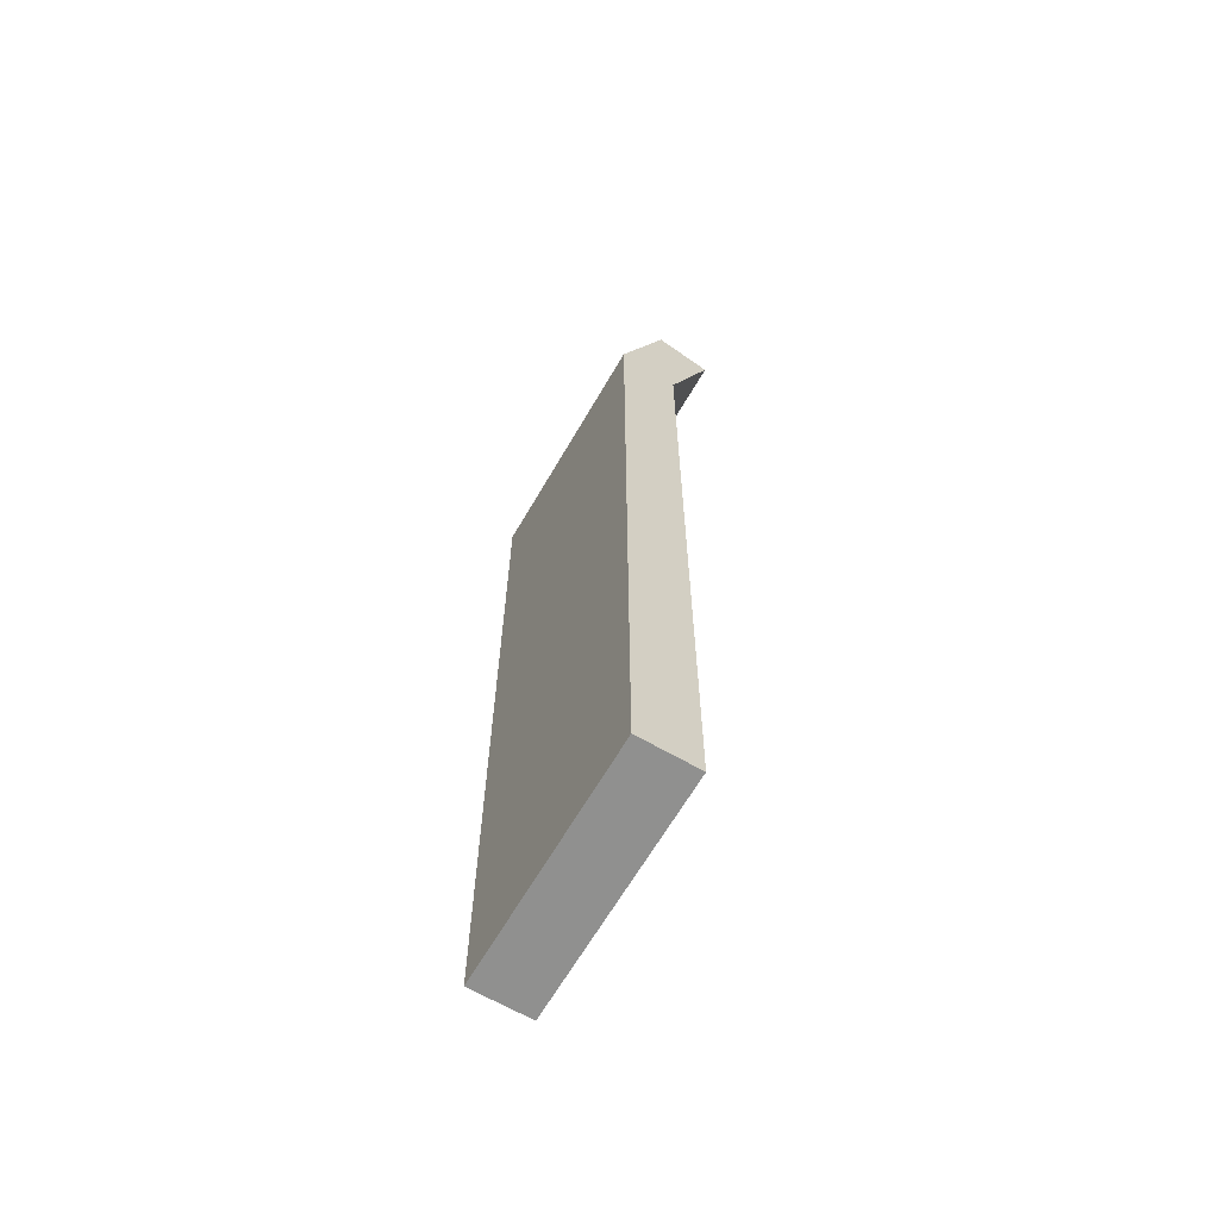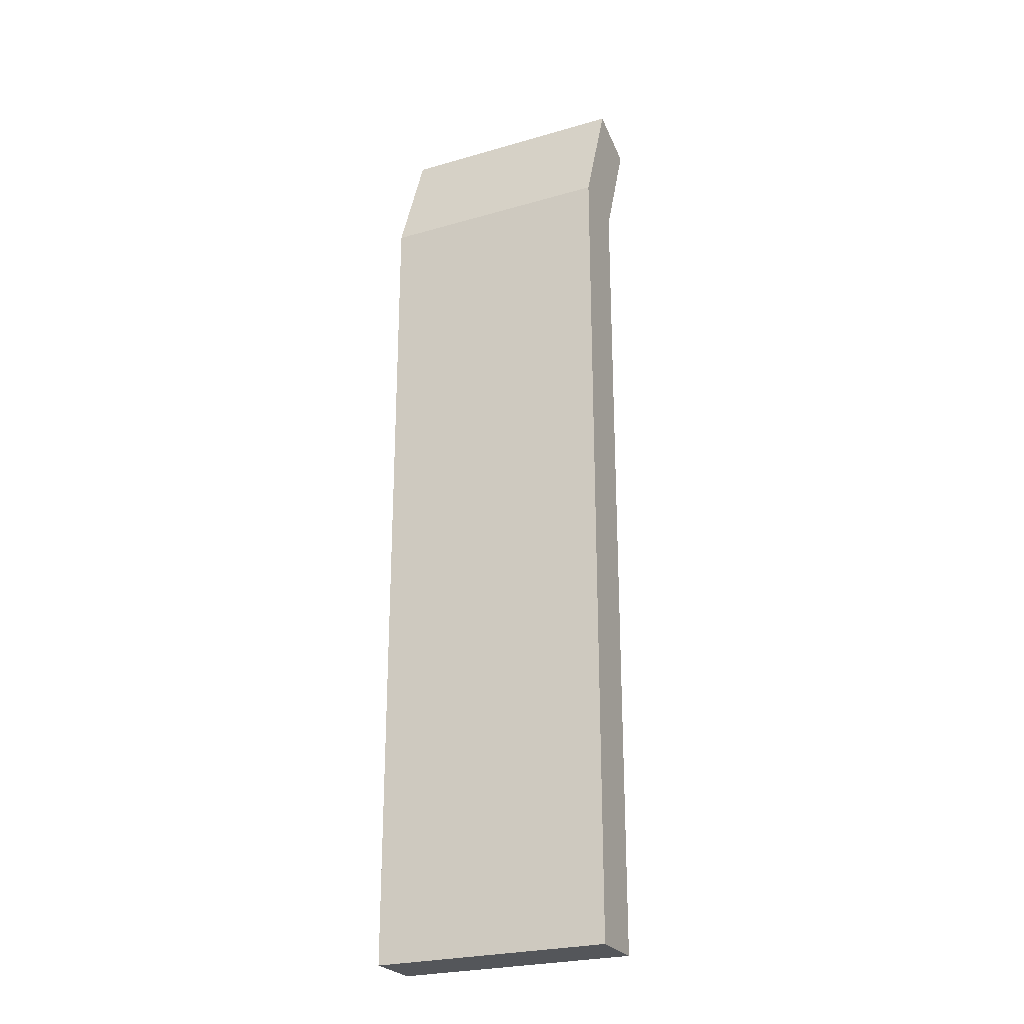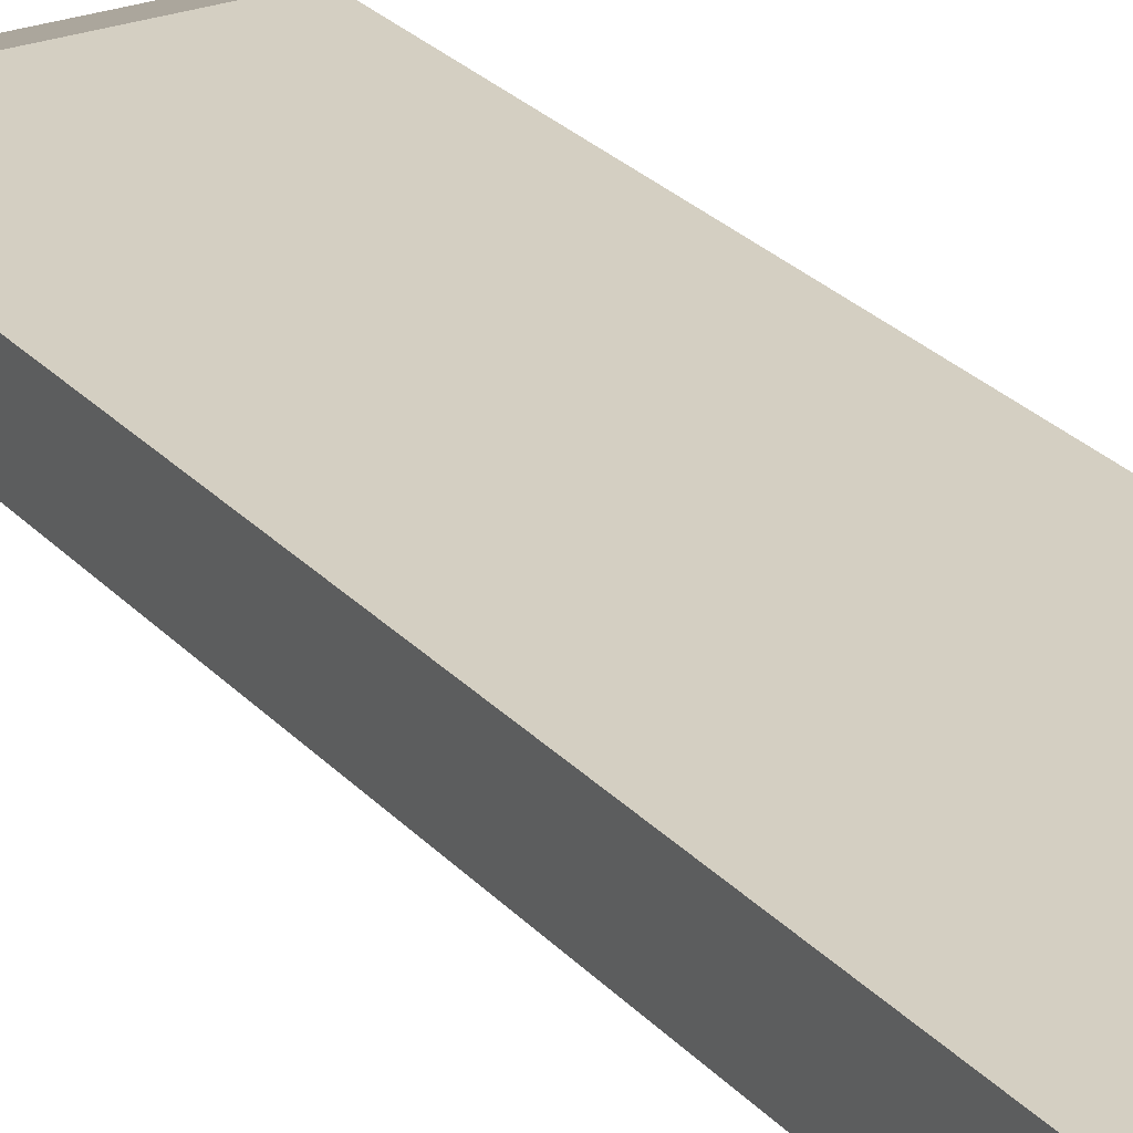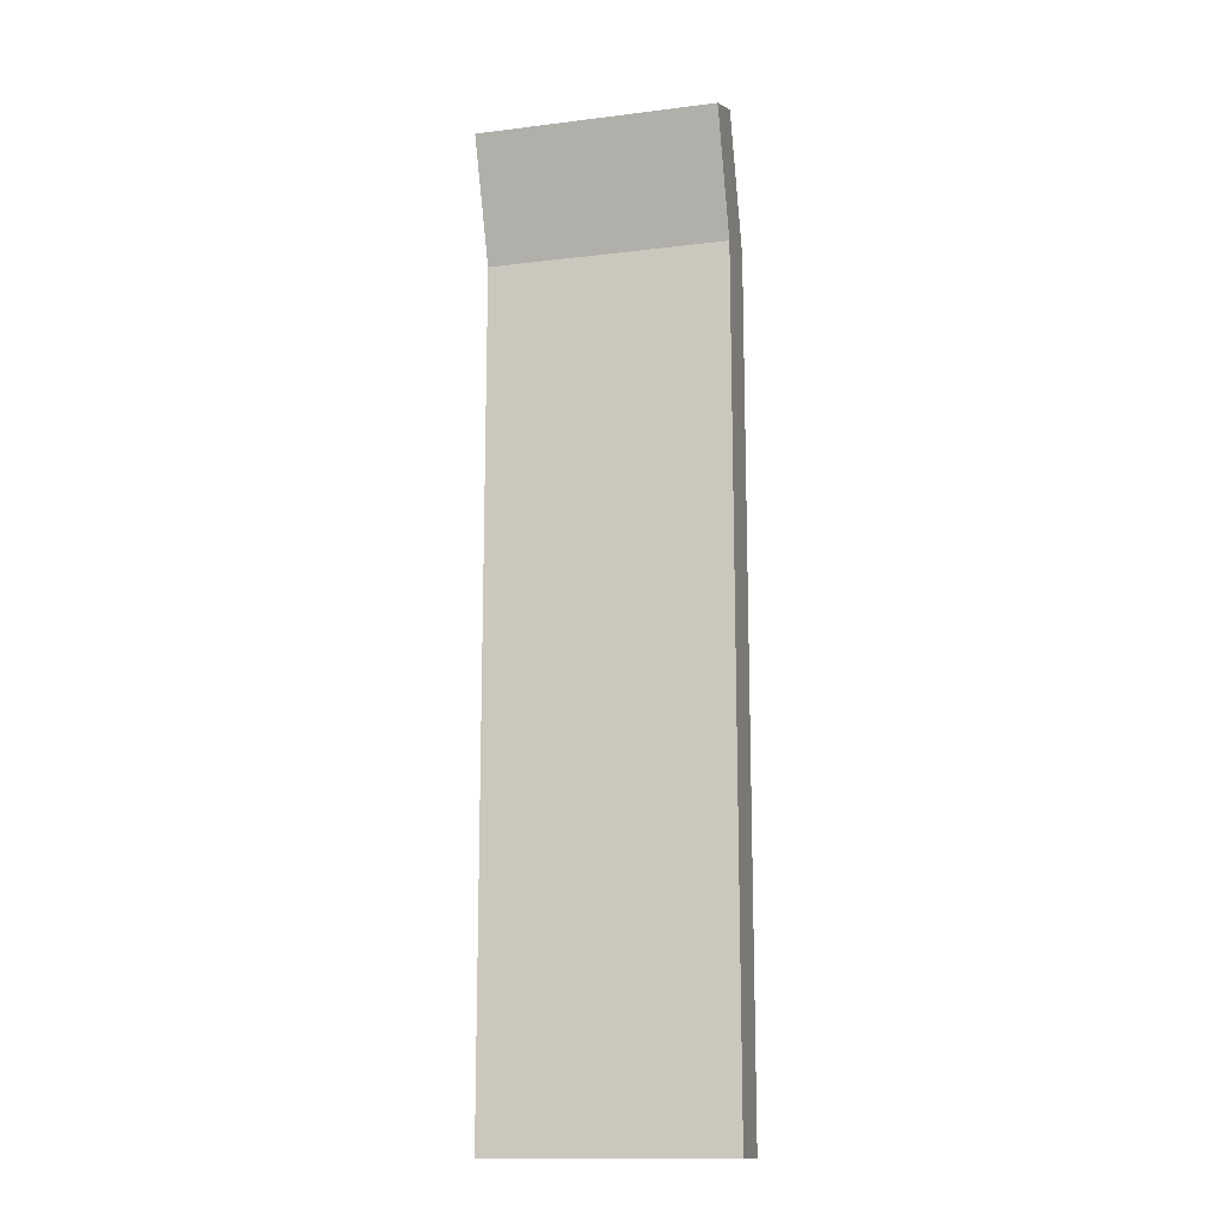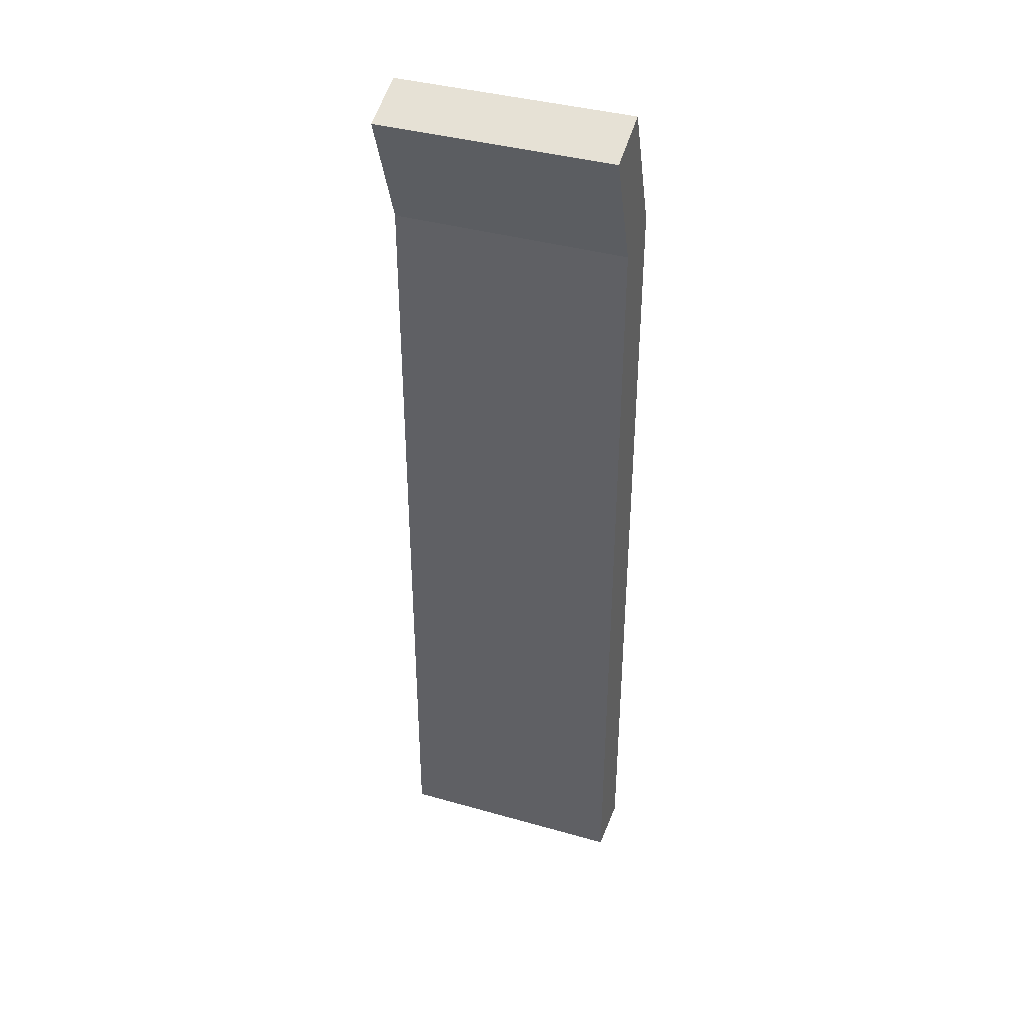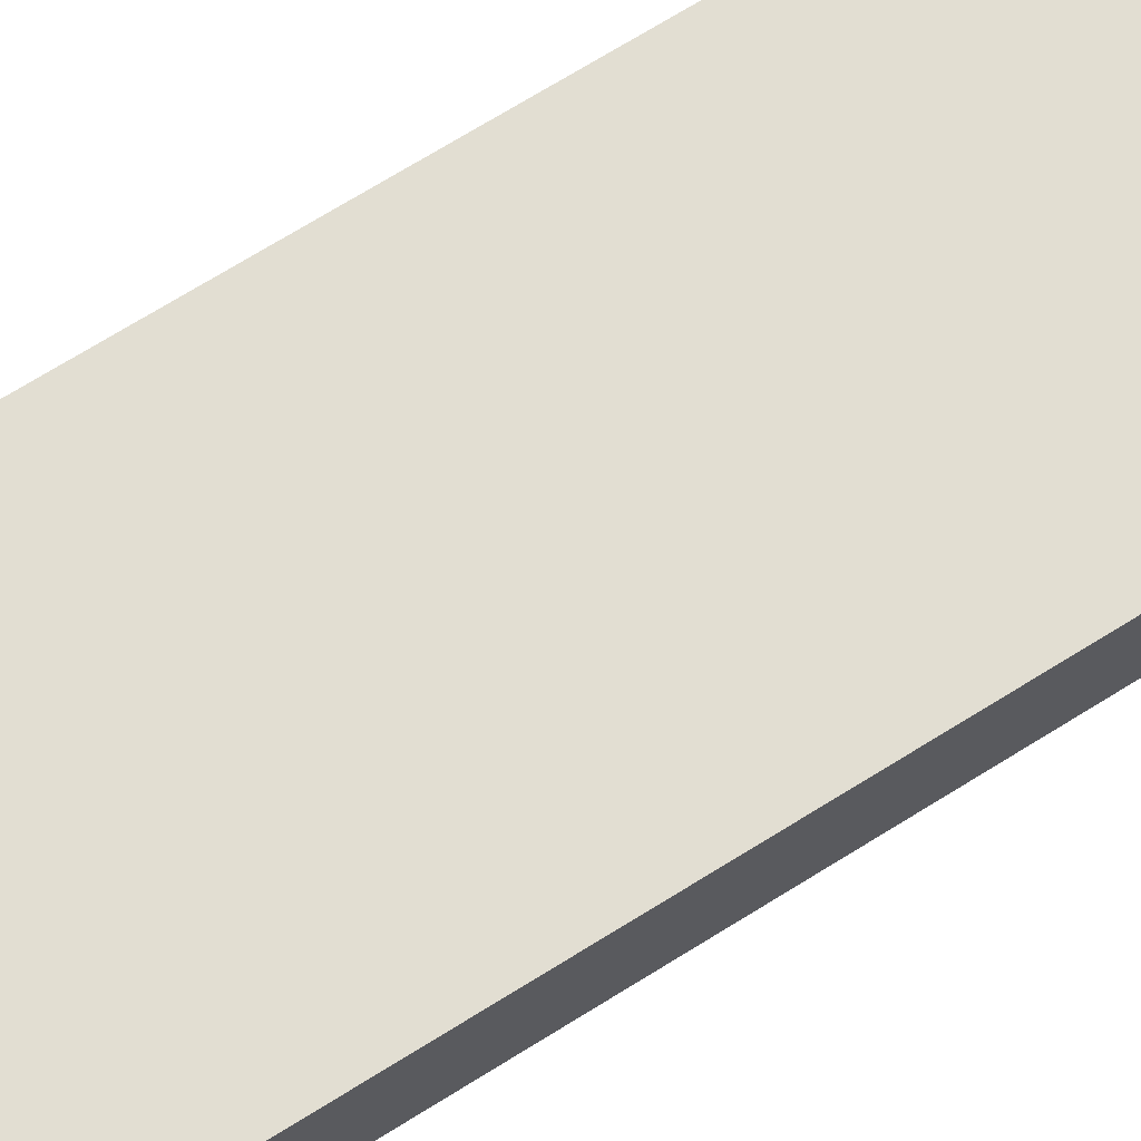
<metadata>
{"format":"obj","ext":"obj","renderer":"f3d","projection":"perspective","resolution":1024,"background":"white","views":[{"elev":-65.5,"azim":59.8,"up":"+Y"},{"elev":-25.3,"azim":25.0,"up":"+Y"},{"elev":25.7,"azim":-31.4,"up":"+Z"},{"elev":-14.3,"azim":-164.8,"up":"+Y"},{"elev":38.8,"azim":-160.4,"up":"+Y"},{"elev":67.8,"azim":-122.4,"up":"+Z"}]}
</metadata>
<code>
g wall_y16_x8_doorFrame_tall_COL
v 0 14.18 1
v 0 -1.362e-07 1
v -4 -1.362e-07 1
v -4 14.18 1
v -4 14.18 1
v -4 16.35 0.1863
v 0 16.35 0.1863
v 0 14.18 1
v 0 14 1.907e-06
v -4 14 1.907e-06
v -4 0 0
v 0 0 0
v -4 14 1.907e-06
v 0 14 1.907e-06
v 0 16 -0.75
v -4 16 -0.75
v 0 14 1.907e-06
v 0 0 0
v 0 -1.362e-07 1
v 0 14.18 1
v 0 0 0
v -4 0 0
v -4 -1.362e-07 1
v 0 -1.362e-07 1
v -4 0 0
v -4 14 1.907e-06
v -4 14.18 1
v -4 -1.362e-07 1
v -4 14 1.907e-06
v -4 16 -0.75
v -4 16.35 0.1863
v -4 14.18 1
v -4 16 -0.75
v 0 16 -0.75
v 0 16.35 0.1863
v -4 16.35 0.1863
v 0 16 -0.75
v 0 14 1.907e-06
v 0 14.18 1
v 0 16.35 0.1863
g wall_y16_x8_doorFrame_tall_COL_0
f 3 2 1
f 4 3 1
f 7 6 5
f 8 7 5
f 11 10 9
f 12 11 9
f 15 14 13
f 16 15 13
f 19 18 17
f 20 19 17
f 23 22 21
f 24 23 21
f 27 26 25
f 28 27 25
f 31 30 29
f 32 31 29
f 35 34 33
f 36 35 33
f 39 38 37
f 40 39 37

</code>
